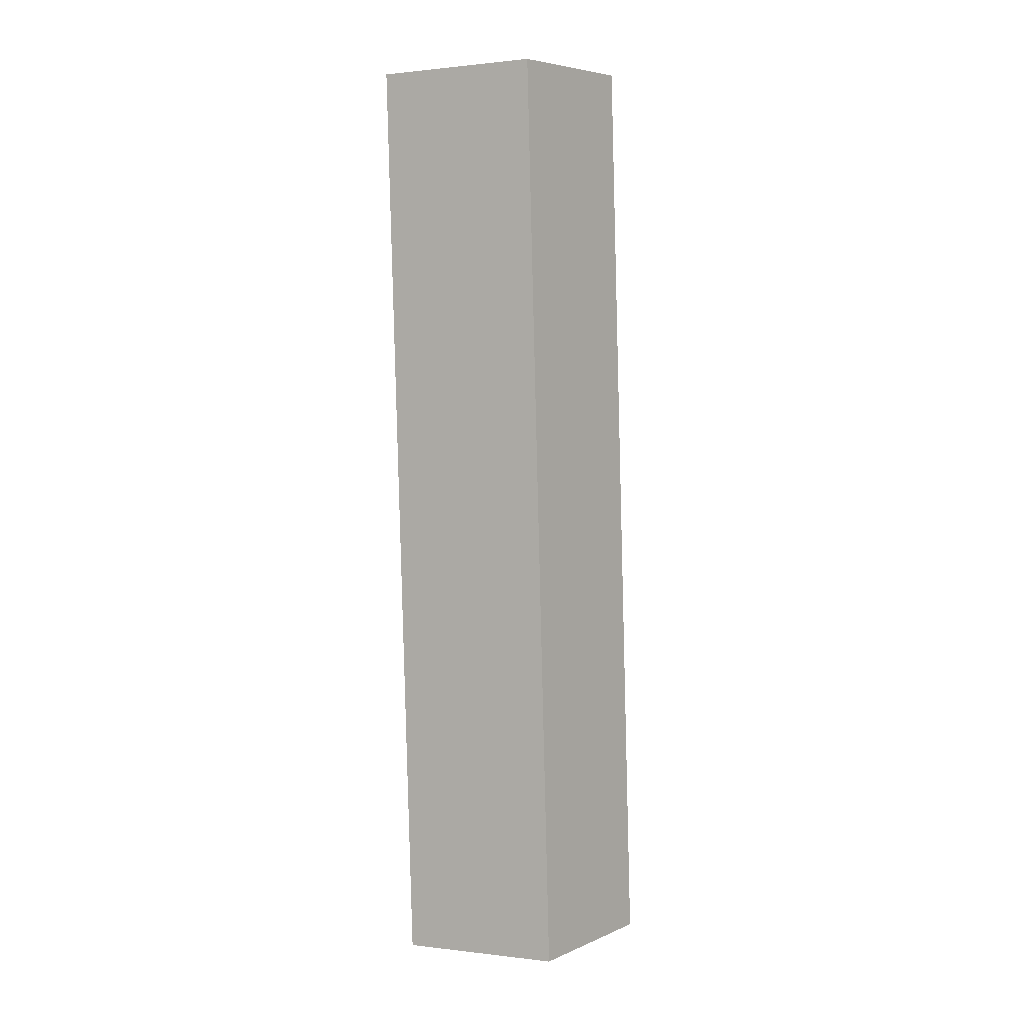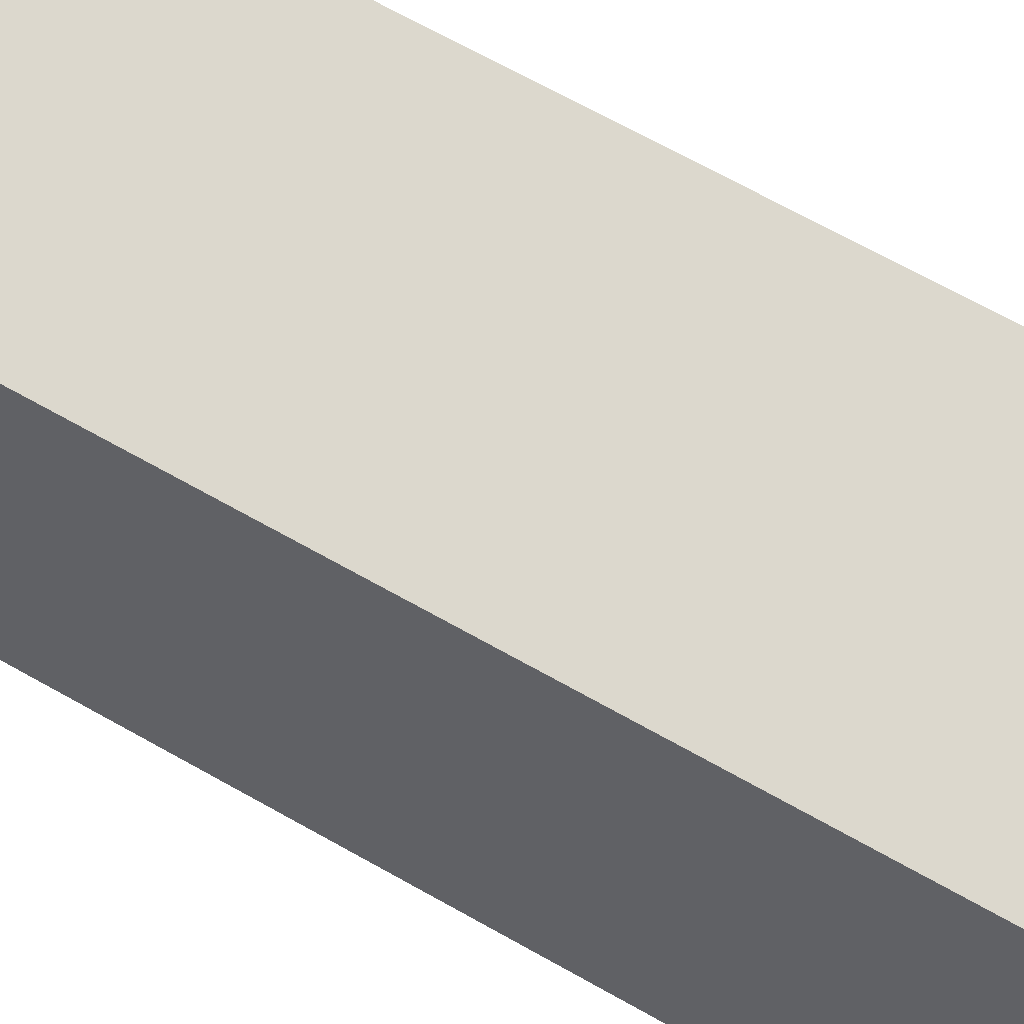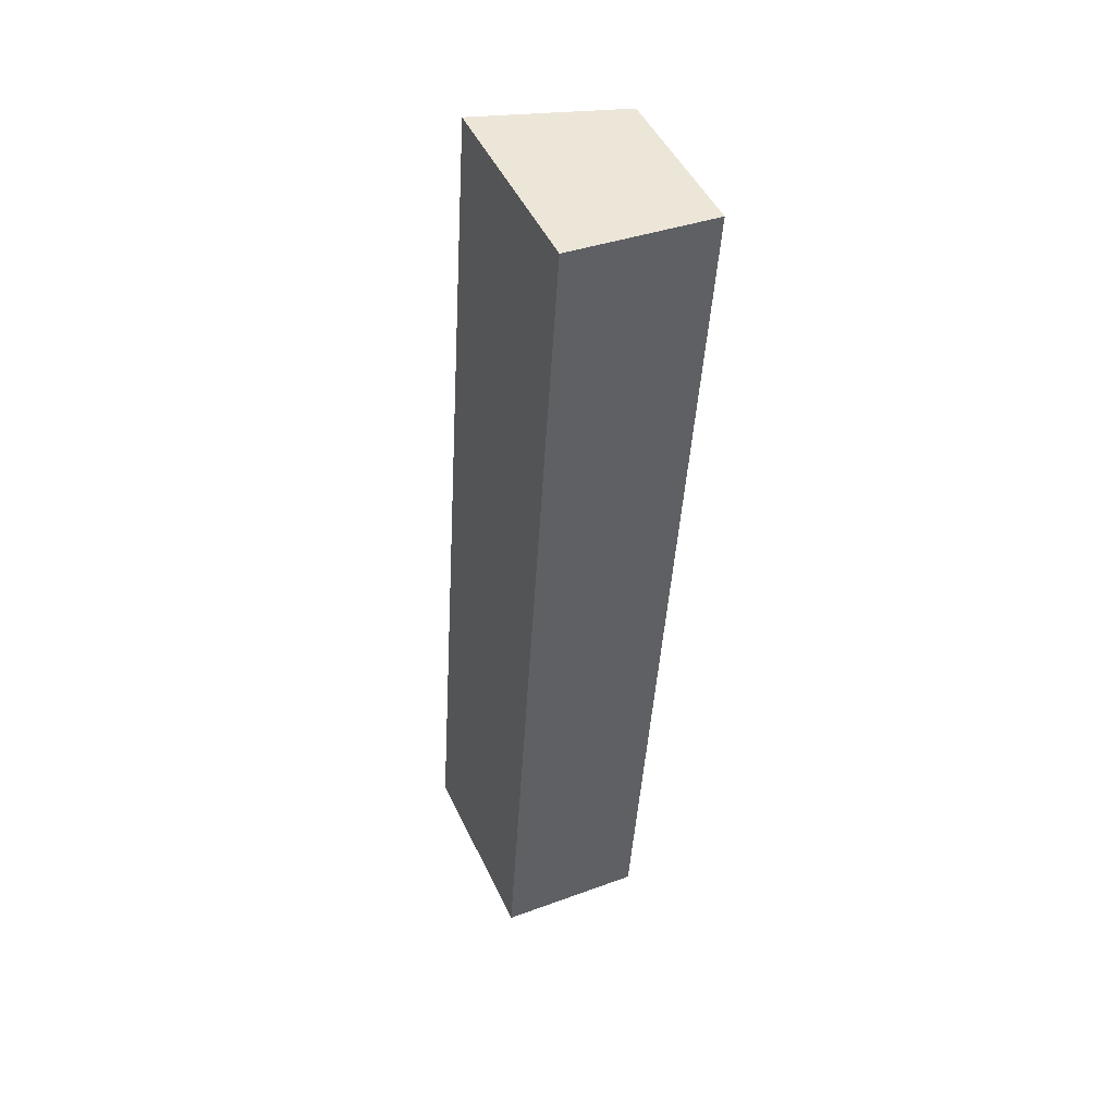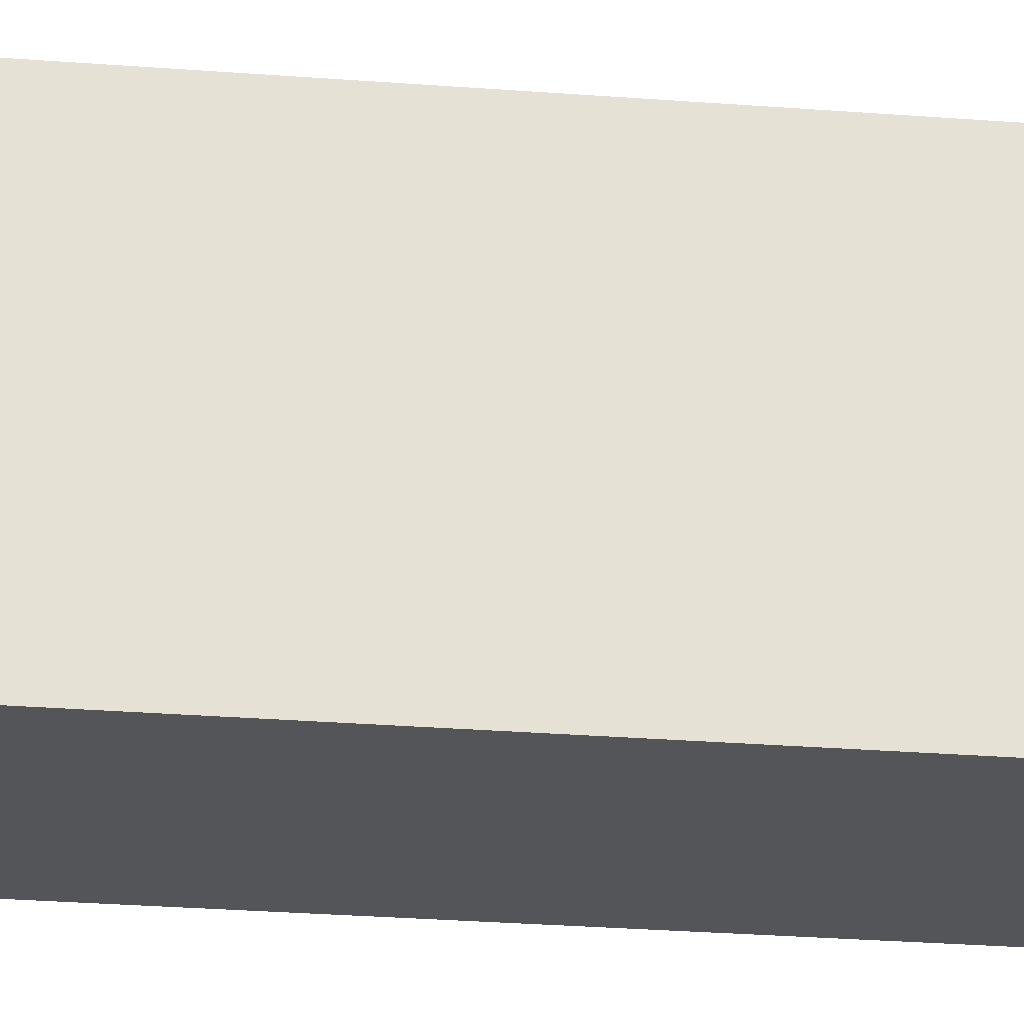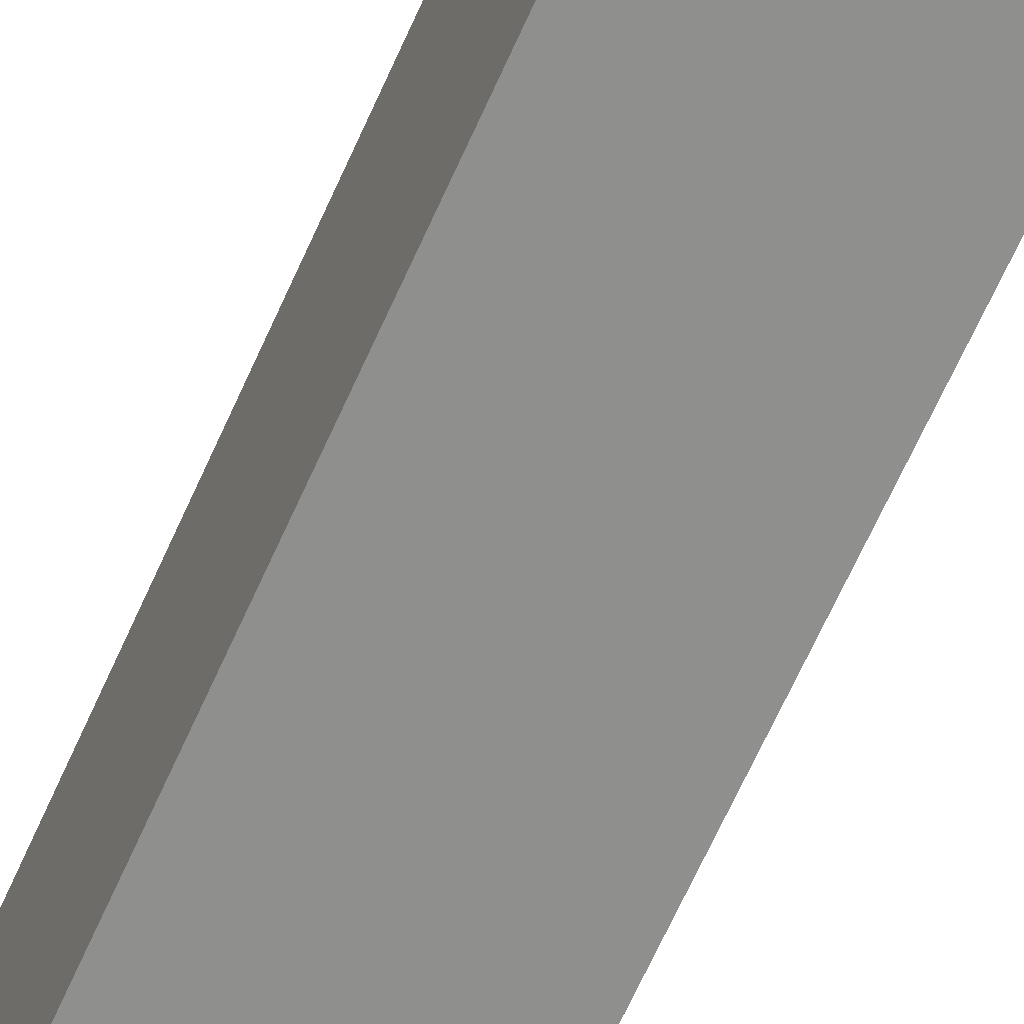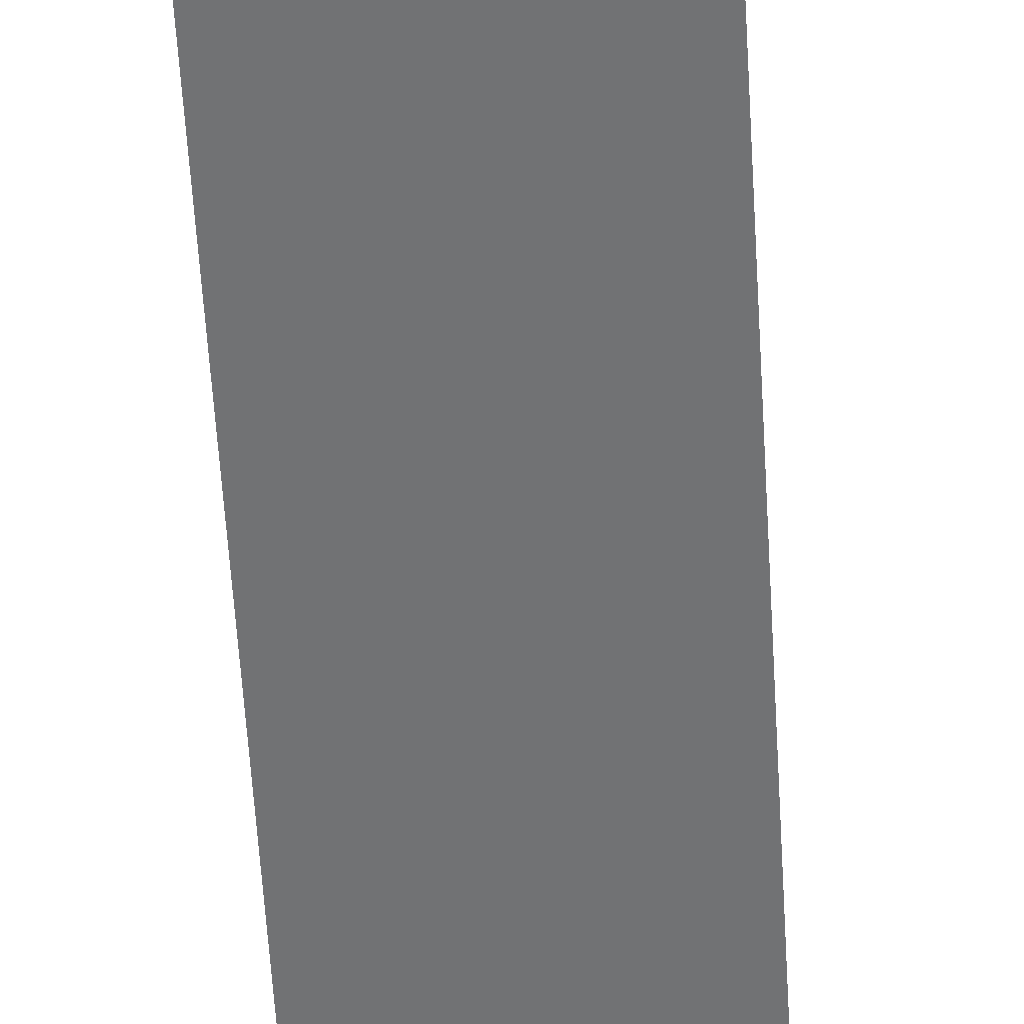
<metadata>
{"format":"obj","ext":"obj","renderer":"f3d","projection":"perspective","resolution":1024,"background":"white","views":[{"elev":0.8,"azim":114.4,"up":"+Z"},{"elev":57.7,"azim":125.4,"up":"+Y"},{"elev":48.0,"azim":-24.4,"up":"+Z"},{"elev":-24.2,"azim":-94.1,"up":"+Y"},{"elev":-65.2,"azim":-20.3,"up":"+Y"},{"elev":-55.4,"azim":-173.1,"up":"+Y"}]}
</metadata>
<code>
v  0 5.007 3.066e-16
v  5.193 4.113 23.42
v  3.729 4.104 -0.247
v  1.502 5.007 23.69
v  5.193 -1.434e-15 23.42
v  3.729 1.512e-17 -0.247
v  0 0 0
v  1.502 -1.451e-15 23.69
g defaultobject
f 1 2 3
f 2 1 4
f 5 3 2
f 3 5 6
f 3 7 1
f 7 3 6
f 7 4 1
f 4 7 8
f 8 2 4
f 2 8 5
f 5 7 6
f 7 5 8

</code>
